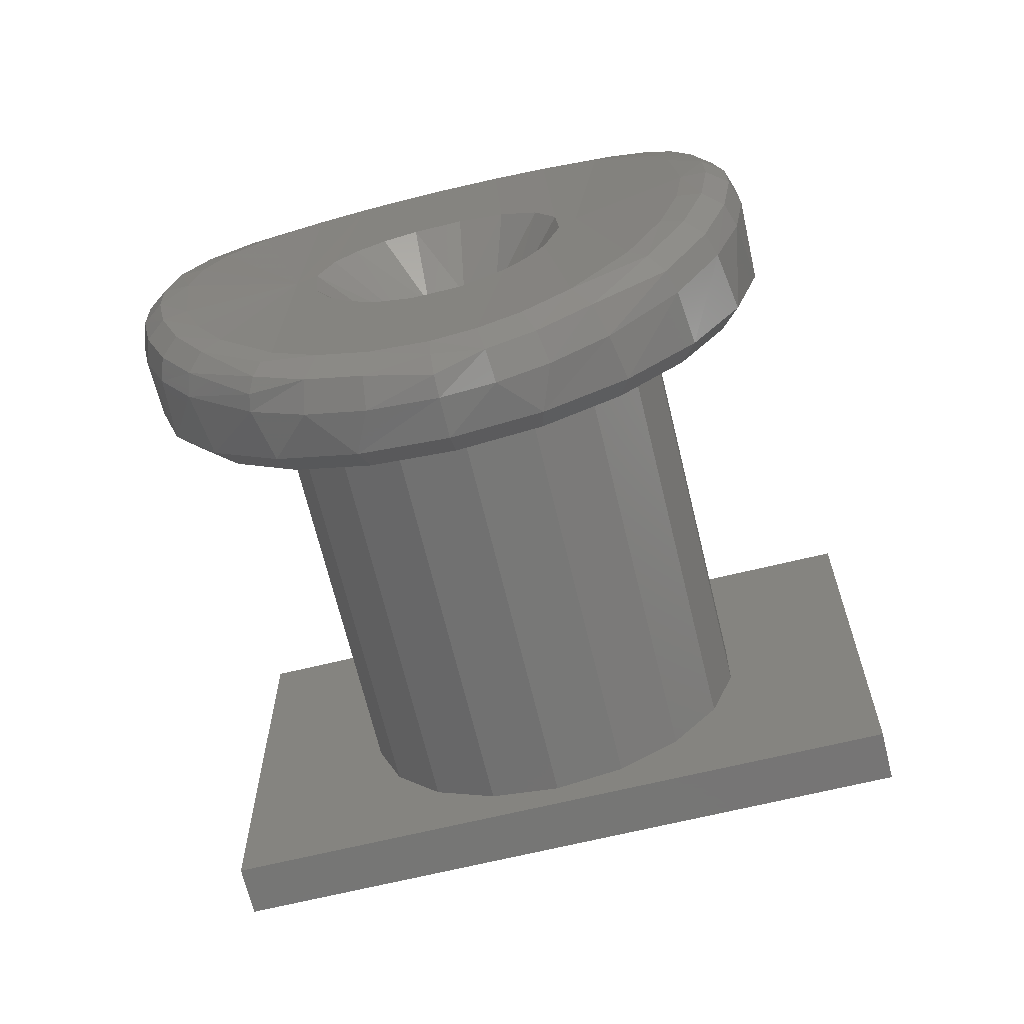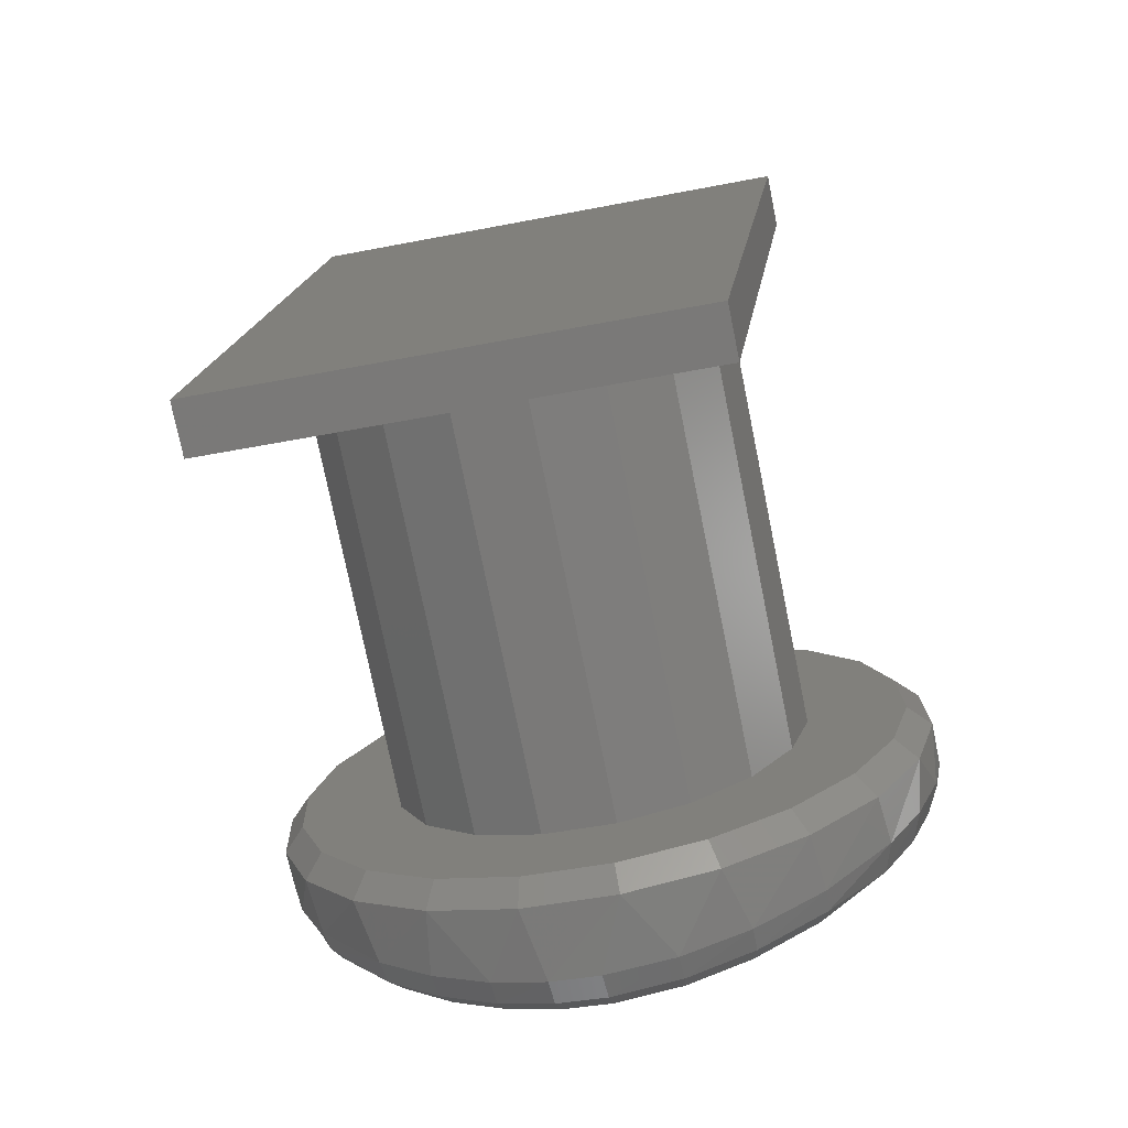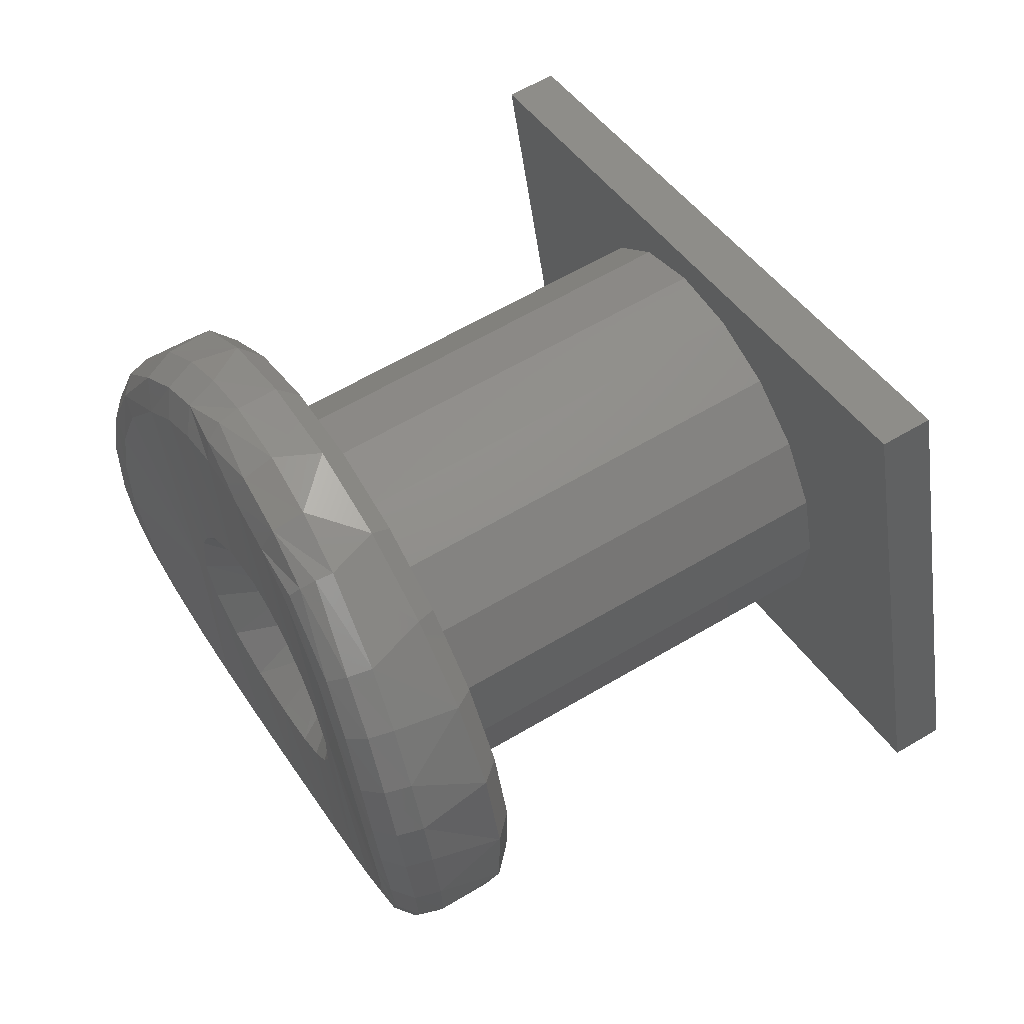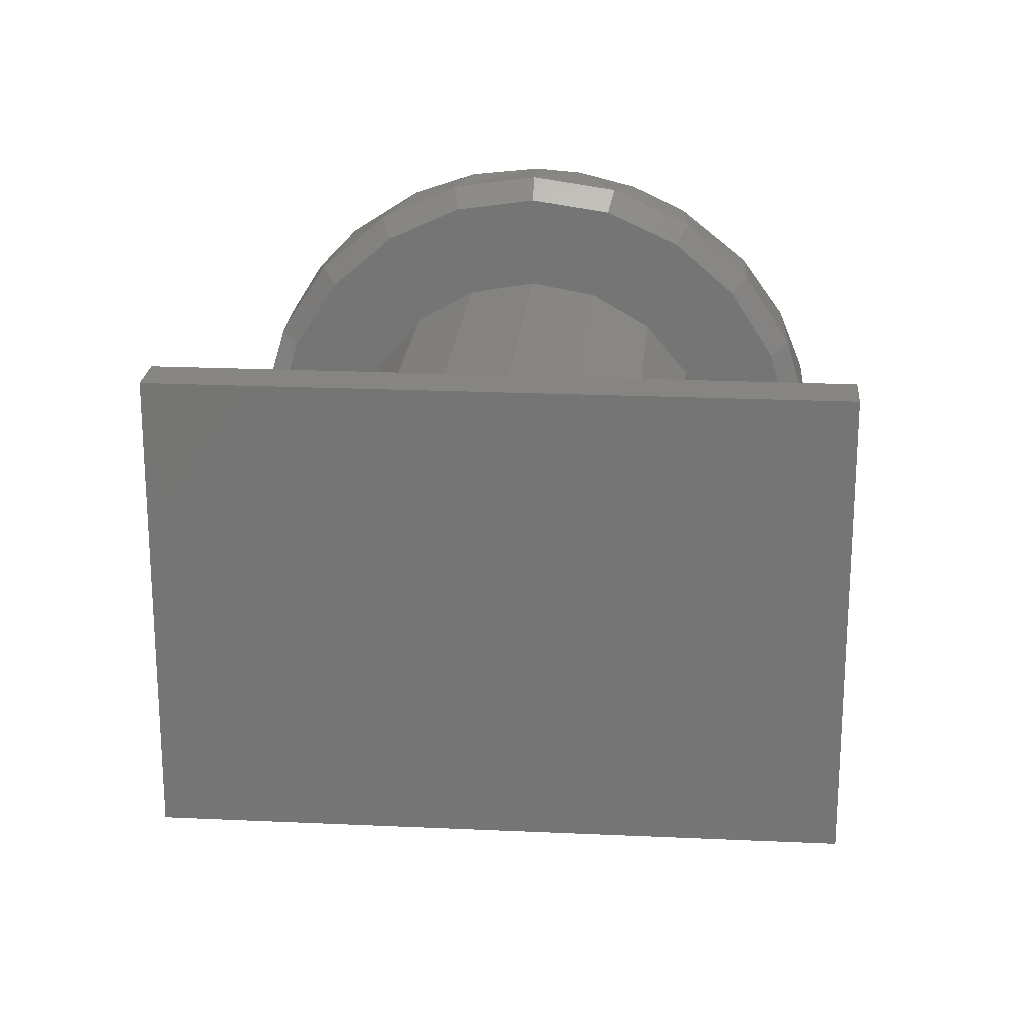
<metadata>
{"format":"stl","ext":"stl","renderer":"f3d","projection":"perspective","resolution":1024,"background":"white","views":[{"elev":-67.8,"azim":-107.0,"up":"+Y"},{"elev":-43.7,"azim":103.3,"up":"+Z"},{"elev":-43.1,"azim":7.9,"up":"+Z"},{"elev":21.6,"azim":64.0,"up":"+Y"}]}
</metadata>
<code>
# stl→obj: 261 verts, 518 faces
v 169.7 -0.9962 -78.78
v 168.9 -4.584 -77.37
v 169.5 -2.908 -78.3
v 168.6 -0.8248 -76.84
v 169.7 0.9962 -78.78
v 168.6 0.8248 -76.84
v 169.5 2.908 -78.3
v 168.9 4.584 -77.37
v 163.8 -0.8248 -68.79
v 163 -2.908 -67.34
v 163.5 -4.584 -68.26
v 162.7 -0.9962 -66.85
v 163.8 0.8248 -68.79
v 162.7 0.9962 -66.85
v 163.5 4.584 -68.26
v 163 2.908 -67.34
v 165.4 4.464 -71.42
v 165.2 6.716 -71.12
v 164.7 3.639 -70.19
v 164.3 5.889 -69.56
v 164.1 2.375 -69.28
v 168.3 2.375 -76.36
v 168.1 5.889 -76.07
v 167.8 3.639 -75.44
v 167.2 6.716 -74.51
v 167 4.464 -74.21
v 166.2 7 -72.82
v 166.2 4.75 -72.82
v 165.4 -4.464 -71.42
v 164.7 -3.639 -70.19
v 165.2 -6.716 -71.12
v 164.1 -2.375 -69.28
v 164.3 -5.889 -69.56
v 168.3 -2.375 -76.36
v 167.8 -3.639 -75.44
v 168.1 -5.889 -76.07
v 167 -4.464 -74.21
v 167.2 -6.716 -74.51
v 166.2 -4.75 -72.82
v 166.2 -7 -72.82
v 165.5 0.1919 -71.54
v 165.7 1.03 -71.88
v 165.7 0.2815 -71.99
v 166.5 1.356 -73.37
v 166.9 0.7191 -73.95
v 166.7 0.4794 -73.57
v 167 -0.192 -74.1
v 166.7 -0.2815 -73.64
v 166.8 -1.03 -73.75
v 166.5 -0.8776 -73.23
v 166.4 -1.474 -73.05
v 166.1 -0.9596 -72.57
v 165.5 -0.7191 -71.68
v 165.8 -0.4794 -72.06
v 165.9 -1.356 -72.26
v 166 0.8776 -72.4
v 166.1 1.474 -72.58
v 166.4 0.9595 -73.06
v 174.8 -4.75 -67.72
v 175.7 -4.464 -69.12
v 176.4 -3.639 -70.35
v 176.9 -2.375 -71.26
v 177.2 -0.8248 -71.75
v 177.2 0.8248 -71.75
v 176.9 2.375 -71.26
v 176.4 3.639 -70.35
v 175.7 4.464 -69.12
v 174.8 4.75 -67.72
v 174 4.464 -66.32
v 173.3 3.639 -65.09
v 172.7 2.375 -64.18
v 172.4 0.8248 -63.7
v 172.4 -0.8248 -63.7
v 172.7 -2.375 -64.18
v 173.3 -3.639 -65.09
v 174 -4.464 -66.32
v 164.8 1.03 -72.39
v 164.6 0.1919 -72.05
v 164.7 -0.7191 -72.19
v 165.2 1.474 -73.09
v 165.7 1.356 -73.88
v 166 0.7191 -74.46
v 165.9 -1.03 -74.26
v 166.1 -0.192 -74.61
v 165.5 -1.474 -73.56
v 165 -1.356 -72.77
v 165.8 -7.5 -73.07
v 164.7 -7.196 -71.25
v 163.7 -6.309 -69.58
v 162.9 -4.911 -68.19
v 162.3 -3.116 -67.2
v 162 -1.067 -66.68
v 162 1.067 -66.68
v 162.3 3.116 -67.2
v 162.9 4.911 -68.19
v 163.7 6.309 -69.58
v 164.7 7.196 -71.25
v 165.8 7.5 -73.07
v 166.9 7.196 -74.89
v 167.9 6.309 -76.56
v 168.7 4.911 -77.95
v 169.3 3.116 -78.94
v 169.6 1.067 -79.46
v 169.6 -1.067 -79.46
v 169.3 -3.116 -78.94
v 168.7 -4.911 -77.95
v 167.9 -6.309 -76.56
v 166.9 -7.196 -74.89
v 166.4 -6.839 -76.26
v 167 -6.102 -77.41
v 167.6 -4.582 -78.87
v 168.1 -2.019 -80.1
v 168.2 -0.7666 -80.34
v 168.1 1.966 -80.12
v 167.9 3.495 -79.54
v 167.5 5.016 -78.53
v 166.8 6.398 -77.01
v 165 -7.5 -73.56
v 165.8 -7.315 -74.99
v 167.9 -3.347 -79.61
v 168.2 0.3725 -80.37
v 166.2 7.037 -75.82
v 165.5 7.411 -74.55
v 165 7.5 -73.56
v 163.2 6.752 -70.8
v 162.2 5.616 -69.42
v 161.6 4.546 -68.63
v 160.7 1.974 -67.66
v 160.5 0.7253 -67.5
v 160.7 -2.001 -67.67
v 161.1 -3.529 -68.13
v 161.8 -5.049 -68.96
v 162.9 -6.424 -70.31
v 164.1 7.308 -72.12
v 161.1 3.302 -68.04
v 160.5 -0.4103 -67.48
v 163.6 -7.07 -71.44
v 164.3 -7.391 -72.47
v 160.4 -0.3556 -69.08
v 160.1 0.6873 -68.56
v 160.5 1.711 -69.21
v 161.3 -4.738 -69.84
v 162.3 -5.568 -71.34
v 162.3 -6.19 -70.86
v 161.5 -4.376 -70.24
v 161.8 5.54 -69.8
v 162.7 6.5 -71.33
v 161.7 5.262 -70.25
v 162.6 5.852 -71.76
v 161.8 4.867 -70.61
v 164.2 7 -74
v 163.5 7.026 -72.56
v 164.5 7.366 -73.81
v 163.4 6.334 -72.86
v 164.1 6.5 -74.07
v 164.2 -7 -74
v 164.5 -7.366 -73.81
v 163.7 -7.104 -72.89
v 164.1 -6.5 -74.07
v 163.5 -6.405 -73.15
v 163.1 -6.801 -71.92
v 163 -6.127 -72.28
v 161.5 -4.988 -69.36
v 160.8 -3.501 -68.56
v 160.7 -3.325 -69.1
v 160.9 -3.059 -69.57
v 160.3 -1.994 -68.12
v 160.2 -1.893 -68.71
v 160.5 -1.735 -69.22
v 160.1 -0.4097 -67.94
v 160.1 -0.3889 -68.54
v 160.1 0.7241 -67.95
v 160.2 1.867 -68.7
v 160.3 1.967 -68.11
v 160.7 3.278 -68.48
v 160.6 3.113 -69.03
v 160.8 2.862 -69.5
v 161.2 4.497 -69.05
v 161.1 4.271 -69.55
v 161.2 3.94 -69.97
v 166.7 0.3228 -79.75
v 167 -0.7264 -80.24
v 166.6 -1.75 -79.54
v 166.5 4.707 -78.57
v 165.6 5.545 -76.98
v 166.1 6.164 -77.19
v 166.2 4.347 -78.26
v 165.1 -7.033 -75.28
v 164.8 -6.34 -75.28
v 164.9 7.123 -74.86
v 164.6 6.423 -74.91
v 165.5 6.77 -76.06
v 165.2 6.099 -75.98
v 167 4.955 -78.67
v 167.3 3.468 -79.67
v 166.8 3.293 -79.5
v 166.5 3.029 -79.08
v 167.5 1.959 -80.25
v 167 1.86 -80.04
v 166.6 1.704 -79.55
v 167.6 0.3719 -80.5
v 167 0.353 -80.27
v 167.6 -0.7652 -80.47
v 166.9 -1.91 -80.02
v 167.5 -2.012 -80.24
v 167.4 -3.322 -79.74
v 166.8 -3.154 -79.56
v 166.5 -2.901 -79.14
v 167.1 -4.533 -79.01
v 166.6 -4.305 -78.88
v 166.3 -3.971 -78.54
v 166 -5.613 -77.5
v 166.3 -5.884 -77.58
v 166.6 -6.057 -77.55
v 165.3 -5.927 -76.35
v 165.8 -5.289 -77.32
v 165.7 -6.582 -76.48
v 165.4 1.466 -76.43
v 165.5 0.4368 -76.77
v 164.8 2.601 -75.34
v 164.4 2.887 -74.64
v 162.5 0.7442 -71.56
v 165.4 -1.558 -76.38
v 165.5 -0.8546 -76.68
v 165.7 0.005056 -77.18
v 162.2 0.005056 -71.14
v 162.4 -0.3084 -71.49
v 162.6 -1.466 -71.81
v 162.9 -2.03 -72.17
v 165.2 2.106 -75.96
v 163.8 2.916 -73.64
v 163.3 2.525 -72.7
v 162.8 1.755 -71.97
v 165.1 -2.169 -75.9
v 164.8 -2.644 -75.27
v 164.4 -2.906 -74.55
v 163.8 -2.899 -73.55
v 163.2 -2.473 -72.63
v 170.2 -2.759e-06 -70.48
v 170.1 0.4794 -71.53
v 170.1 -0.2815 -71.6
v 169.9 -0.8776 -71.19
v 169.5 -0.9596 -70.54
v 169.2 -0.4794 -70.02
v 169.2 0.2815 -69.95
v 169.4 0.8776 -70.37
v 169.8 0.9595 -71.02
v 179.9 5.5 -73.99
v 178.9 5.5 -74.61
v 175.9 5.5 -67.11
v 177.4 5.5 -72.02
v 171.8 5.5 -60.23
v 172.3 5.5 -63.42
v 170.7 5.5 -60.84
v 177.4 -5.5 -72.02
v 178.9 -5.5 -74.61
v 175.9 -5.5 -67.11
v 171.8 -5.5 -60.23
v 179.9 -5.5 -73.99
v 170.7 -5.5 -60.84
v 172.3 -5.5 -63.42
f 1 2 3
f 2 1 4
f 4 1 5
f 4 5 6
f 6 5 7
f 6 7 8
f 9 10 11
f 10 9 12
f 12 9 13
f 12 13 14
f 14 13 15
f 14 15 16
f 17 18 19
f 19 18 20
f 19 20 21
f 21 20 15
f 21 15 13
f 22 23 24
f 24 23 25
f 24 25 26
f 26 25 27
f 26 27 28
f 28 27 18
f 28 18 17
f 8 23 6
f 6 23 22
f 29 30 31
f 31 30 32
f 31 32 33
f 33 32 9
f 33 9 11
f 34 35 36
f 36 35 37
f 36 37 38
f 38 37 39
f 38 39 40
f 40 39 29
f 40 29 31
f 34 36 4
f 4 36 2
f 41 42 43
f 44 45 46
f 46 45 47
f 46 47 48
f 48 47 49
f 48 49 50
f 50 49 51
f 50 51 52
f 41 43 53
f 53 43 54
f 53 54 55
f 43 42 56
f 56 42 57
f 56 57 58
f 58 57 44
f 58 44 46
f 52 51 54
f 54 51 55
f 59 39 60
f 60 39 37
f 60 37 61
f 61 37 35
f 61 35 62
f 62 35 34
f 62 34 63
f 63 34 4
f 63 4 64
f 64 4 6
f 64 6 65
f 65 6 22
f 65 22 66
f 66 22 24
f 66 24 67
f 67 24 26
f 67 26 68
f 68 26 28
f 68 28 69
f 69 28 17
f 69 17 70
f 70 17 19
f 70 19 71
f 71 19 21
f 71 21 72
f 72 21 13
f 72 13 73
f 73 13 9
f 73 9 74
f 74 9 32
f 74 32 75
f 75 32 30
f 75 30 76
f 76 30 29
f 76 29 59
f 59 29 39
f 77 41 78
f 78 41 53
f 78 53 79
f 41 77 42
f 42 77 80
f 42 80 57
f 57 80 81
f 57 81 44
f 44 81 82
f 44 82 45
f 83 47 84
f 84 47 45
f 84 45 82
f 47 83 49
f 49 83 85
f 49 85 51
f 51 85 86
f 51 86 55
f 55 86 79
f 55 79 53
f 87 40 88
f 88 40 31
f 88 31 89
f 89 31 33
f 89 33 90
f 90 33 11
f 90 11 91
f 91 11 10
f 91 10 92
f 92 10 12
f 92 12 93
f 93 12 14
f 93 14 94
f 94 14 16
f 94 16 95
f 95 16 15
f 95 15 96
f 96 15 20
f 96 20 97
f 97 20 18
f 97 18 98
f 98 18 27
f 98 27 99
f 99 27 25
f 99 25 100
f 100 25 23
f 100 23 101
f 101 23 8
f 101 8 102
f 102 8 7
f 102 7 103
f 103 7 5
f 103 5 104
f 104 5 1
f 104 1 105
f 105 1 3
f 105 3 106
f 106 3 2
f 106 2 107
f 107 2 36
f 107 36 108
f 108 36 38
f 108 38 87
f 87 38 40
f 108 109 107
f 109 110 107
f 106 107 110
f 110 111 106
f 105 112 104
f 112 113 104
f 103 114 102
f 114 115 102
f 101 102 115
f 115 116 101
f 100 101 116
f 116 117 100
f 87 118 108
f 108 118 119
f 108 119 109
f 106 111 105
f 105 111 120
f 105 120 112
f 104 113 103
f 103 113 121
f 103 121 114
f 100 117 99
f 99 117 122
f 99 122 123
f 124 98 123
f 123 98 99
f 97 125 96
f 96 125 126
f 96 126 95
f 126 127 95
f 94 128 93
f 128 129 93
f 92 130 91
f 130 131 91
f 90 91 131
f 131 132 90
f 89 90 132
f 132 133 89
f 98 124 97
f 97 124 134
f 97 134 125
f 95 127 94
f 94 127 135
f 94 135 128
f 93 129 92
f 92 129 136
f 92 136 130
f 89 133 88
f 88 133 137
f 88 137 138
f 118 87 138
f 138 87 88
f 139 140 141
f 142 143 144
f 145 143 142
f 146 126 125
f 147 146 125
f 148 146 147
f 149 148 147
f 150 148 149
f 151 152 153
f 153 152 134
f 153 134 124
f 154 152 155
f 155 152 151
f 156 157 158
f 158 157 118
f 158 118 138
f 156 158 159
f 159 158 160
f 137 161 138
f 138 161 158
f 161 162 158
f 158 162 160
f 133 144 137
f 137 144 161
f 144 143 161
f 161 143 162
f 142 144 163
f 163 144 133
f 163 133 132
f 164 132 131
f 132 164 163
f 163 164 165
f 163 165 142
f 142 165 166
f 142 166 145
f 167 131 130
f 131 167 164
f 164 167 168
f 164 168 165
f 165 168 169
f 165 169 166
f 170 130 136
f 130 170 167
f 167 170 171
f 167 171 168
f 168 171 139
f 168 139 169
f 139 171 140
f 140 171 170
f 140 170 172
f 172 170 136
f 172 136 129
f 141 140 173
f 173 140 172
f 173 172 174
f 174 172 129
f 174 129 128
f 175 128 135
f 128 175 174
f 174 175 176
f 174 176 173
f 173 176 177
f 173 177 141
f 178 135 127
f 135 178 175
f 175 178 179
f 175 179 176
f 176 179 180
f 176 180 177
f 146 127 126
f 127 146 178
f 178 146 148
f 178 148 179
f 179 148 150
f 179 150 180
f 134 152 125
f 125 152 147
f 152 154 147
f 147 154 149
f 181 182 183
f 184 185 186
f 187 185 184
f 156 188 157
f 157 188 119
f 157 119 118
f 159 189 156
f 156 189 188
f 151 153 190
f 190 153 124
f 190 124 123
f 155 151 191
f 191 151 190
f 122 192 123
f 123 192 190
f 192 193 190
f 190 193 191
f 117 186 122
f 122 186 192
f 186 185 192
f 192 185 193
f 184 186 194
f 194 186 117
f 194 117 116
f 195 116 115
f 116 195 194
f 194 195 196
f 194 196 184
f 184 196 197
f 184 197 187
f 198 115 114
f 115 198 195
f 195 198 199
f 195 199 196
f 196 199 200
f 196 200 197
f 201 114 121
f 114 201 198
f 198 201 202
f 198 202 199
f 199 202 181
f 199 181 200
f 181 202 182
f 182 202 201
f 182 201 203
f 203 201 121
f 203 121 113
f 183 182 204
f 204 182 203
f 204 203 205
f 205 203 113
f 205 113 112
f 206 112 120
f 112 206 205
f 205 206 207
f 205 207 204
f 204 207 208
f 204 208 183
f 209 120 111
f 120 209 206
f 206 209 210
f 206 210 207
f 207 210 211
f 207 211 208
f 212 210 213
f 213 210 209
f 213 209 214
f 214 209 111
f 214 111 110
f 215 216 212
f 212 216 211
f 212 211 210
f 213 214 217
f 217 214 110
f 217 110 109
f 212 213 215
f 215 213 217
f 119 188 109
f 109 188 217
f 188 189 217
f 217 189 215
f 218 193 219
f 150 141 177
f 150 177 180
f 220 221 191
f 222 150 149
f 215 223 224
f 225 183 208
f 225 208 211
f 225 211 216
f 225 216 215
f 225 215 224
f 225 224 219
f 225 219 193
f 225 193 185
f 225 185 187
f 225 187 197
f 225 197 200
f 225 200 181
f 225 181 183
f 143 145 226
f 143 226 227
f 143 227 228
f 143 228 229
f 143 229 162
f 222 227 150
f 150 227 226
f 150 226 141
f 141 226 139
f 145 166 226
f 226 166 169
f 226 169 139
f 220 191 230
f 230 191 193
f 230 193 218
f 191 221 155
f 155 221 231
f 155 231 154
f 154 231 232
f 154 232 149
f 149 232 233
f 149 233 222
f 223 215 234
f 234 215 189
f 234 189 235
f 235 189 236
f 236 189 159
f 236 159 237
f 237 159 160
f 237 160 238
f 238 160 162
f 238 162 229
f 228 227 79
f 227 78 79
f 81 230 82
f 230 218 82
f 227 222 78
f 233 77 78
f 222 233 78
f 232 77 233
f 232 231 80
f 77 232 80
f 221 81 80
f 231 221 80
f 220 230 81
f 81 221 220
f 218 219 82
f 219 84 82
f 219 224 84
f 223 234 83
f 84 223 83
f 224 223 84
f 237 86 85
f 85 236 237
f 86 237 238
f 234 235 83
f 83 235 236
f 83 236 85
f 228 79 229
f 229 79 86
f 229 86 238
f 239 240 241
f 239 241 242
f 239 242 243
f 239 243 244
f 56 245 43
f 43 245 244
f 43 244 54
f 245 56 246
f 246 56 58
f 246 58 247
f 247 58 46
f 247 46 240
f 50 241 48
f 48 241 240
f 48 240 46
f 241 50 242
f 242 50 52
f 242 52 243
f 243 52 54
f 243 54 244
f 248 249 250
f 250 249 251
f 250 251 252
f 252 251 253
f 252 253 254
f 251 249 255
f 255 249 256
f 250 252 257
f 257 252 258
f 248 250 259
f 259 250 257
f 259 256 248
f 248 256 249
f 258 252 260
f 260 252 254
f 260 261 258
f 258 261 255
f 258 255 257
f 257 255 256
f 257 256 259
f 254 253 260
f 260 253 261
f 261 253 72
f 261 72 73
f 261 73 74
f 261 74 75
f 261 75 76
f 261 76 59
f 255 261 59
f 255 59 60
f 255 60 61
f 255 61 62
f 255 62 63
f 255 63 64
f 255 64 251
f 253 68 69
f 253 69 70
f 253 70 71
f 253 71 72
f 251 64 65
f 251 65 66
f 251 66 67
f 251 67 68
f 251 68 253
f 239 244 245
f 239 245 246
f 239 246 247
f 239 247 240

</code>
